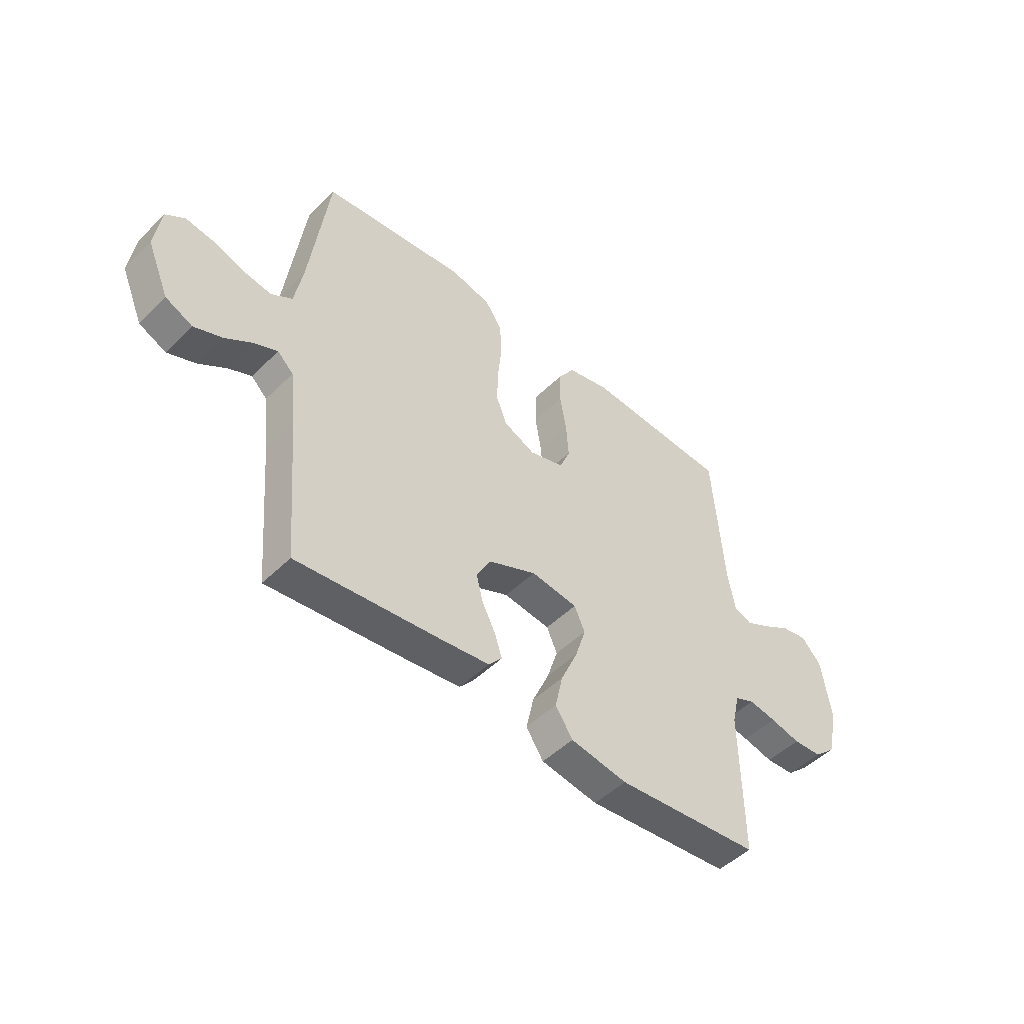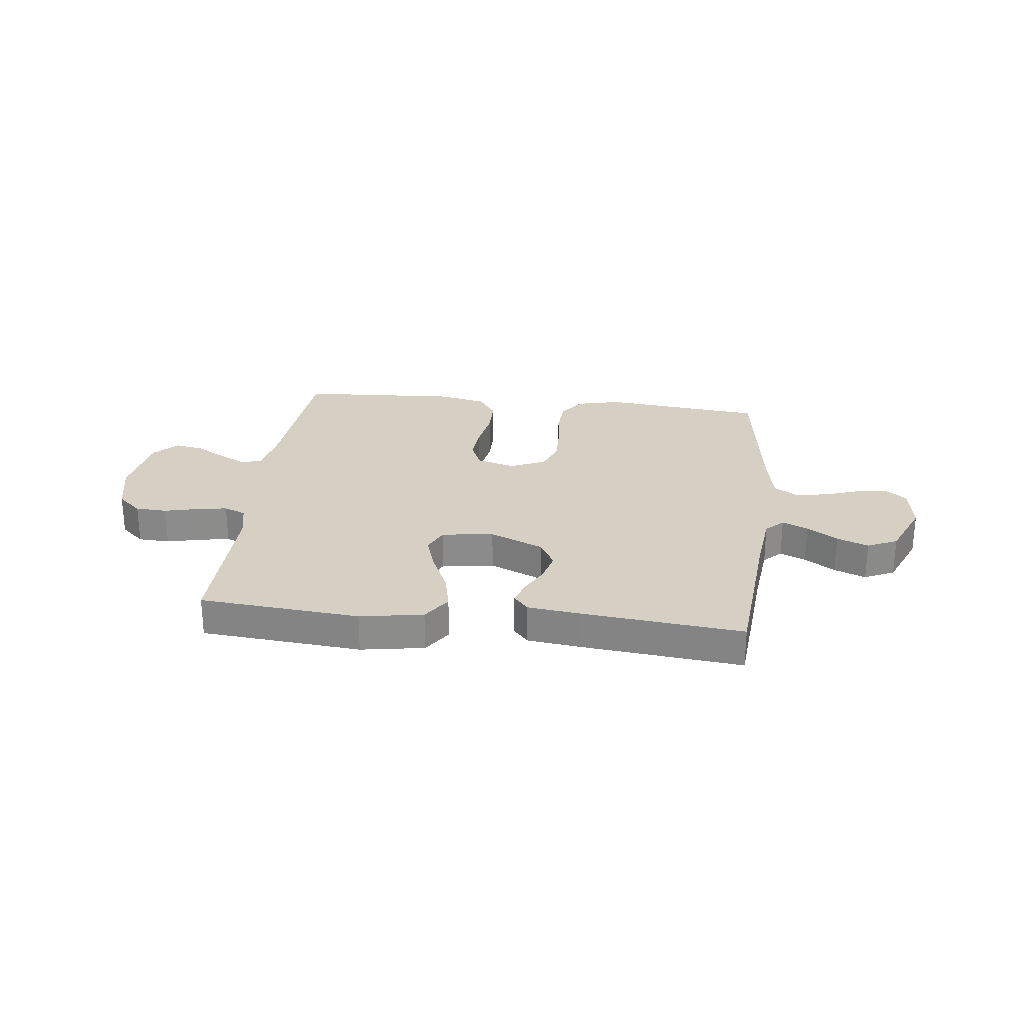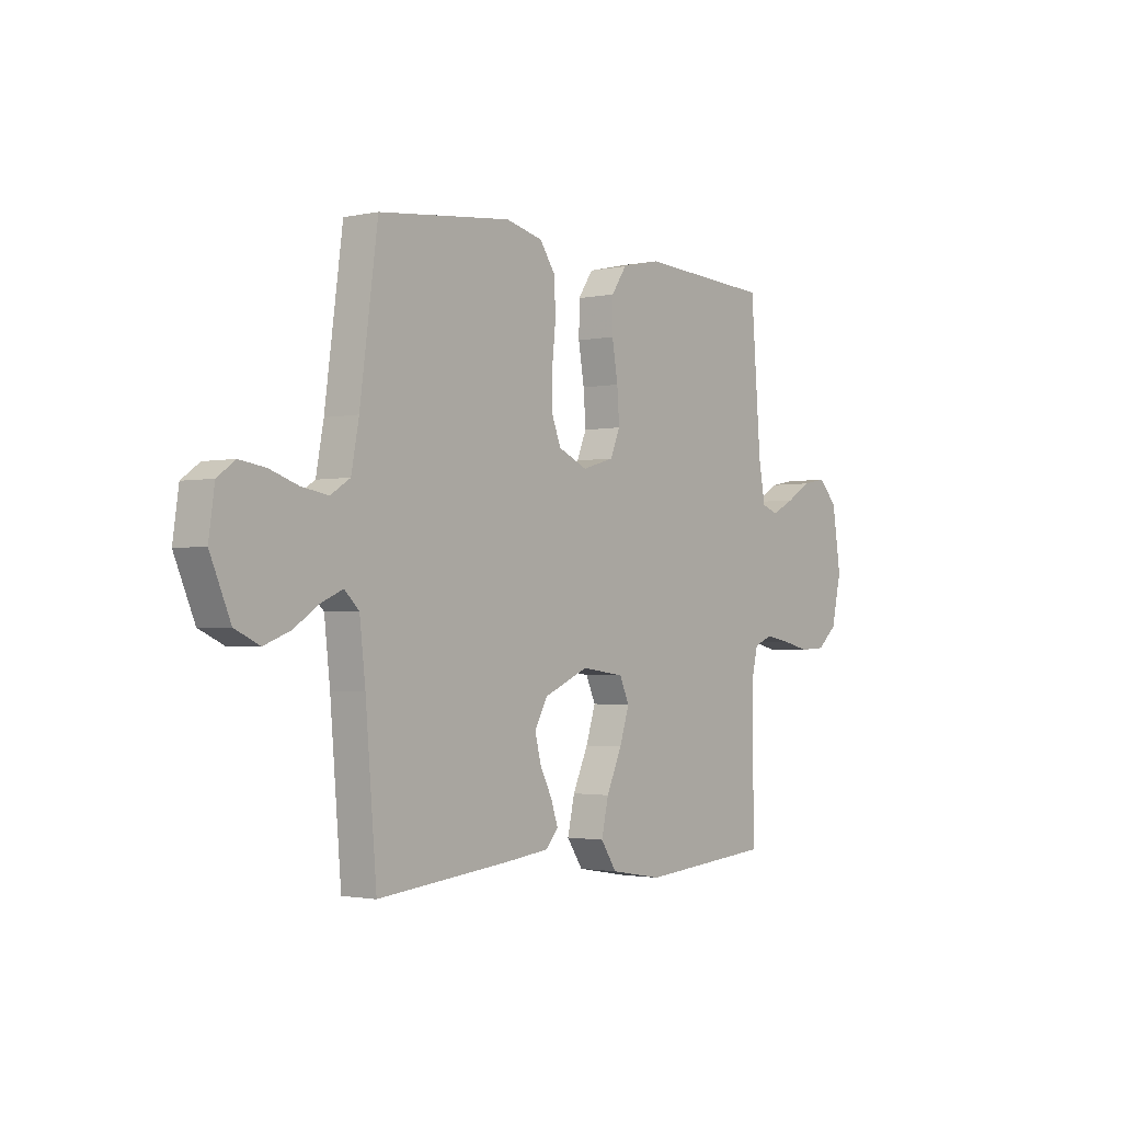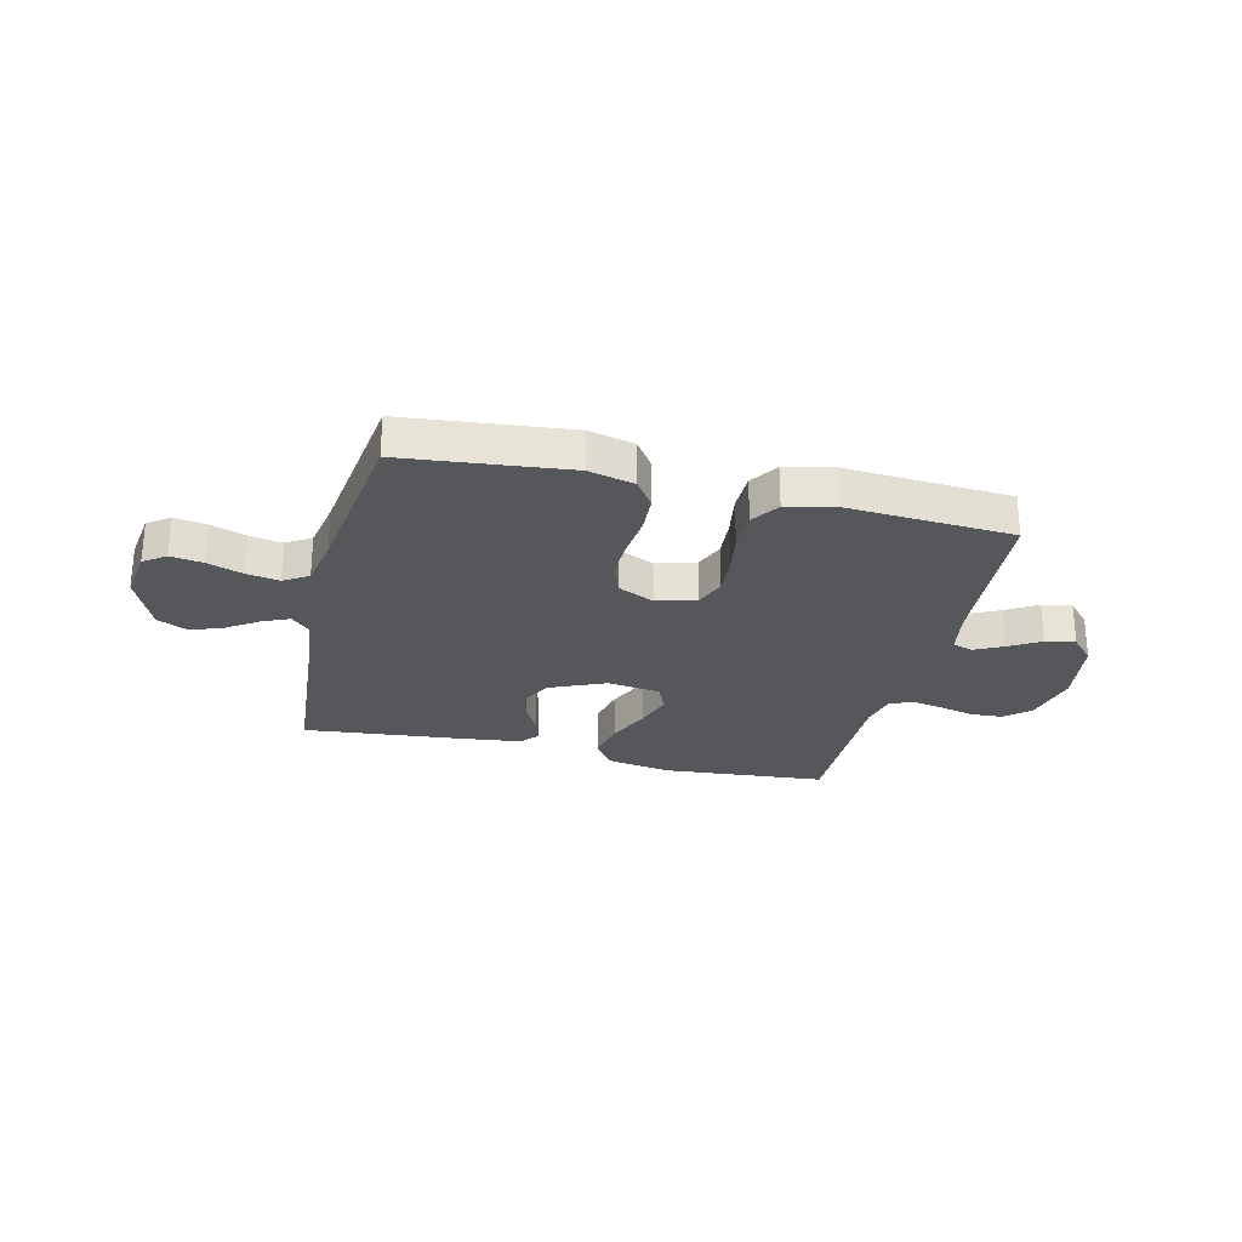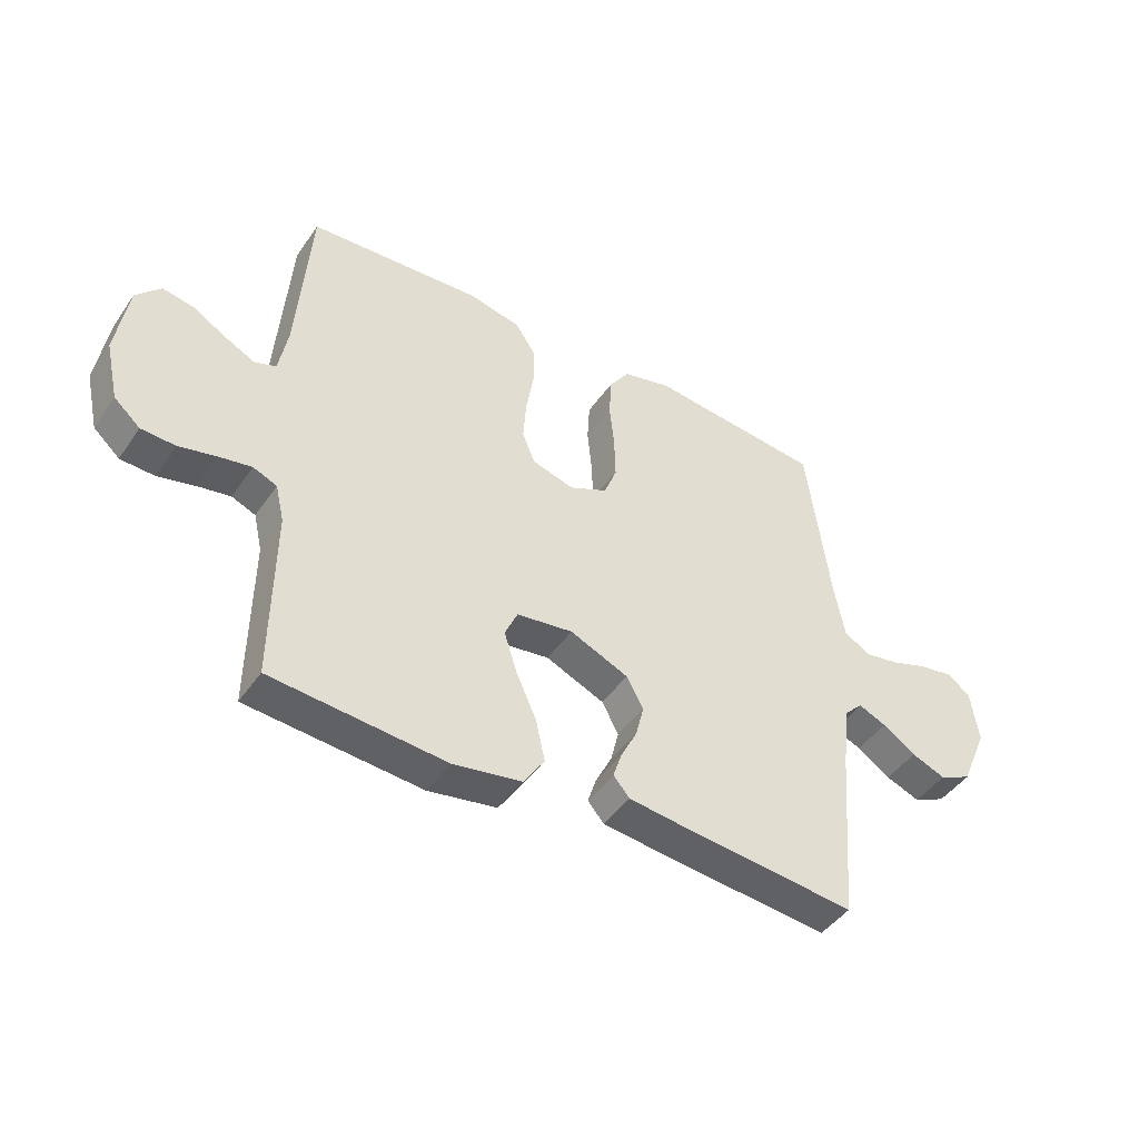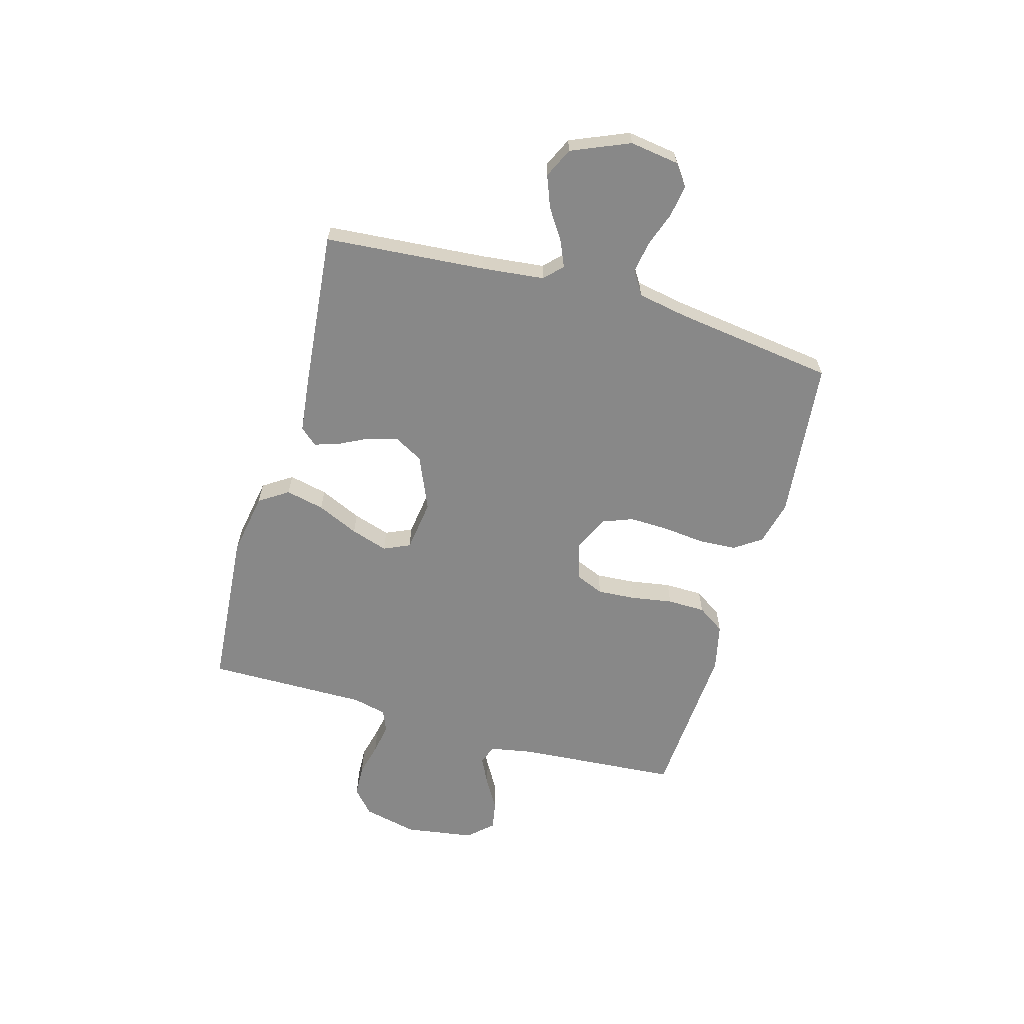
<metadata>
{"format":"obj","ext":"obj","renderer":"f3d","projection":"perspective","resolution":1024,"background":"white","views":[{"elev":-48.6,"azim":-42.6,"up":"+Z"},{"elev":26.2,"azim":-173.3,"up":"+Y"},{"elev":-1.9,"azim":-52.3,"up":"+Z"},{"elev":-27.0,"azim":-13.6,"up":"+Y"},{"elev":-44.8,"azim":147.6,"up":"+Z"},{"elev":-62.7,"azim":-106.0,"up":"+Y"}]}
</metadata>
<code>
v 0.5 0.07 -0.5
v 0.2 0.07 -0.526
v 0.082 0.07 -0.506
v 0.046 0.07 -0.452
v 0.062 0.07 -0.38
v 0.097 0.07 -0.302
v 0.119 0.07 -0.233
v 0.097 0.07 -0.184
v 0 0.07 -0.171
v -0.101 0.07 -0.215
v -0.13 0.07 -0.268
v -0.116 0.07 -0.324
v -0.088 0.07 -0.379
v -0.073 0.07 -0.425
v -0.101 0.07 -0.457
v -0.2 0.07 -0.469
v -0.5 0.07 -0.5
v -0.525 0.07 -0.2
v -0.538 0.07 -0.084
v -0.571 0.07 -0.052
v -0.619 0.07 -0.073
v -0.676 0.07 -0.111
v -0.735 0.07 -0.134
v -0.791 0.07 -0.108
v -0.837 0.07 0
v -0.824 0.07 0.092
v -0.784 0.07 0.121
v -0.725 0.07 0.112
v -0.661 0.07 0.09
v -0.601 0.07 0.08
v -0.557 0.07 0.108
v -0.54 0.07 0.2
v -0.5 0.07 0.5
v -0.2 0.07 0.532
v -0.117 0.07 0.512
v -0.082 0.07 0.462
v -0.078 0.07 0.392
v -0.086 0.07 0.314
v -0.088 0.07 0.24
v -0.066 0.07 0.183
v 0 0.07 0.153
v 0.072 0.07 0.174
v 0.094 0.07 0.227
v 0.089 0.07 0.298
v 0.076 0.07 0.376
v 0.077 0.07 0.447
v 0.111 0.07 0.498
v 0.2 0.07 0.518
v 0.5 0.07 0.5
v 0.523 0.07 0.2
v 0.538 0.07 0.118
v 0.575 0.07 0.105
v 0.627 0.07 0.131
v 0.684 0.07 0.165
v 0.738 0.07 0.175
v 0.78 0.07 0.13
v 0.8 0.07 0
v 0.777 0.07 -0.101
v 0.732 0.07 -0.141
v 0.673 0.07 -0.144
v 0.61 0.07 -0.129
v 0.553 0.07 -0.119
v 0.512 0.07 -0.136
v 0.497 0.07 -0.2
v 0.5 0 -0.5
v 0.2 0 -0.526
v 0.082 0 -0.506
v 0.046 0 -0.452
v 0.062 0 -0.38
v 0.097 0 -0.302
v 0.119 0 -0.233
v 0.097 0 -0.184
v 0 0 -0.171
v -0.101 0 -0.215
v -0.13 0 -0.268
v -0.116 0 -0.324
v -0.088 0 -0.379
v -0.073 0 -0.425
v -0.101 0 -0.457
v -0.2 0 -0.469
v -0.5 0 -0.5
v -0.525 0 -0.2
v -0.538 0 -0.084
v -0.571 0 -0.052
v -0.619 0 -0.073
v -0.676 0 -0.111
v -0.735 0 -0.134
v -0.791 0 -0.108
v -0.837 0 0
v -0.824 0 0.092
v -0.784 0 0.121
v -0.725 0 0.112
v -0.661 0 0.09
v -0.601 0 0.08
v -0.557 0 0.108
v -0.54 0 0.2
v -0.5 0 0.5
v -0.2 0 0.532
v -0.117 0 0.512
v -0.082 0 0.462
v -0.078 0 0.392
v -0.086 0 0.314
v -0.088 0 0.24
v -0.066 0 0.183
v 0 0 0.153
v 0.072 0 0.174
v 0.094 0 0.227
v 0.089 0 0.298
v 0.076 0 0.376
v 0.077 0 0.447
v 0.111 0 0.498
v 0.2 0 0.518
v 0.5 0 0.5
v 0.523 0 0.2
v 0.538 0 0.118
v 0.575 0 0.105
v 0.627 0 0.131
v 0.684 0 0.165
v 0.738 0 0.175
v 0.78 0 0.13
v 0.8 0 0
v 0.777 0 -0.101
v 0.732 0 -0.141
v 0.673 0 -0.144
v 0.61 0 -0.129
v 0.553 0 -0.119
v 0.512 0 -0.136
v 0.497 0 -0.2
f 58 59 60 61
f 58 61 62
f 57 58 62
f 56 57 62 63
f 53 54 55 56
f 52 53 56 63
f 47 48 49 50
f 47 50 51
f 44 45 46 47
f 43 44 47 51
f 42 43 51 52
f 35 36 37 38
f 35 38 39
f 32 33 34 35
f 31 32 35 39
f 30 31 39 40
f 26 27 28 29
f 26 29 30
f 25 26 30
f 21 22 23 24
f 20 21 24 25
f 15 16 17 18
f 15 18 19
f 12 13 14 15
f 11 12 15 19
f 10 11 19 20
f 3 4 5 6
f 3 6 7
f 64 1 2 3
f 63 64 3 7
f 41 42 52 63
f 20 25 30 40
f 9 10 20 40
f 8 9 40 41
f 7 8 41 63
f 125 124 123 122
f 126 125 122
f 126 122 121
f 127 126 121 120
f 120 119 118 117
f 127 120 117 116
f 114 113 112 111
f 115 114 111
f 111 110 109 108
f 115 111 108 107
f 116 115 107 106
f 102 101 100 99
f 103 102 99
f 99 98 97 96
f 103 99 96 95
f 104 103 95 94
f 93 92 91 90
f 94 93 90
f 94 90 89
f 88 87 86 85
f 89 88 85 84
f 82 81 80 79
f 83 82 79
f 79 78 77 76
f 83 79 76 75
f 84 83 75 74
f 70 69 68 67
f 71 70 67
f 67 66 65 128
f 71 67 128 127
f 127 116 106 105
f 104 94 89 84
f 104 84 74 73
f 105 104 73 72
f 127 105 72 71
f 1 65 66 2
f 2 66 67 3
f 3 67 68 4
f 4 68 69 5
f 5 69 70 6
f 6 70 71 7
f 7 71 72 8
f 8 72 73 9
f 9 73 74 10
f 10 74 75 11
f 11 75 76 12
f 12 76 77 13
f 13 77 78 14
f 14 78 79 15
f 15 79 80 16
f 16 80 81 17
f 17 81 82 18
f 18 82 83 19
f 19 83 84 20
f 20 84 85 21
f 21 85 86 22
f 22 86 87 23
f 23 87 88 24
f 24 88 89 25
f 25 89 90 26
f 26 90 91 27
f 27 91 92 28
f 28 92 93 29
f 29 93 94 30
f 30 94 95 31
f 31 95 96 32
f 32 96 97 33
f 33 97 98 34
f 34 98 99 35
f 35 99 100 36
f 36 100 101 37
f 37 101 102 38
f 38 102 103 39
f 39 103 104 40
f 40 104 105 41
f 41 105 106 42
f 42 106 107 43
f 43 107 108 44
f 44 108 109 45
f 45 109 110 46
f 46 110 111 47
f 47 111 112 48
f 48 112 113 49
f 49 113 114 50
f 50 114 115 51
f 51 115 116 52
f 52 116 117 53
f 53 117 118 54
f 54 118 119 55
f 55 119 120 56
f 56 120 121 57
f 57 121 122 58
f 58 122 123 59
f 59 123 124 60
f 60 124 125 61
f 61 125 126 62
f 62 126 127 63
f 63 127 128 64
f 64 128 65 1

</code>
